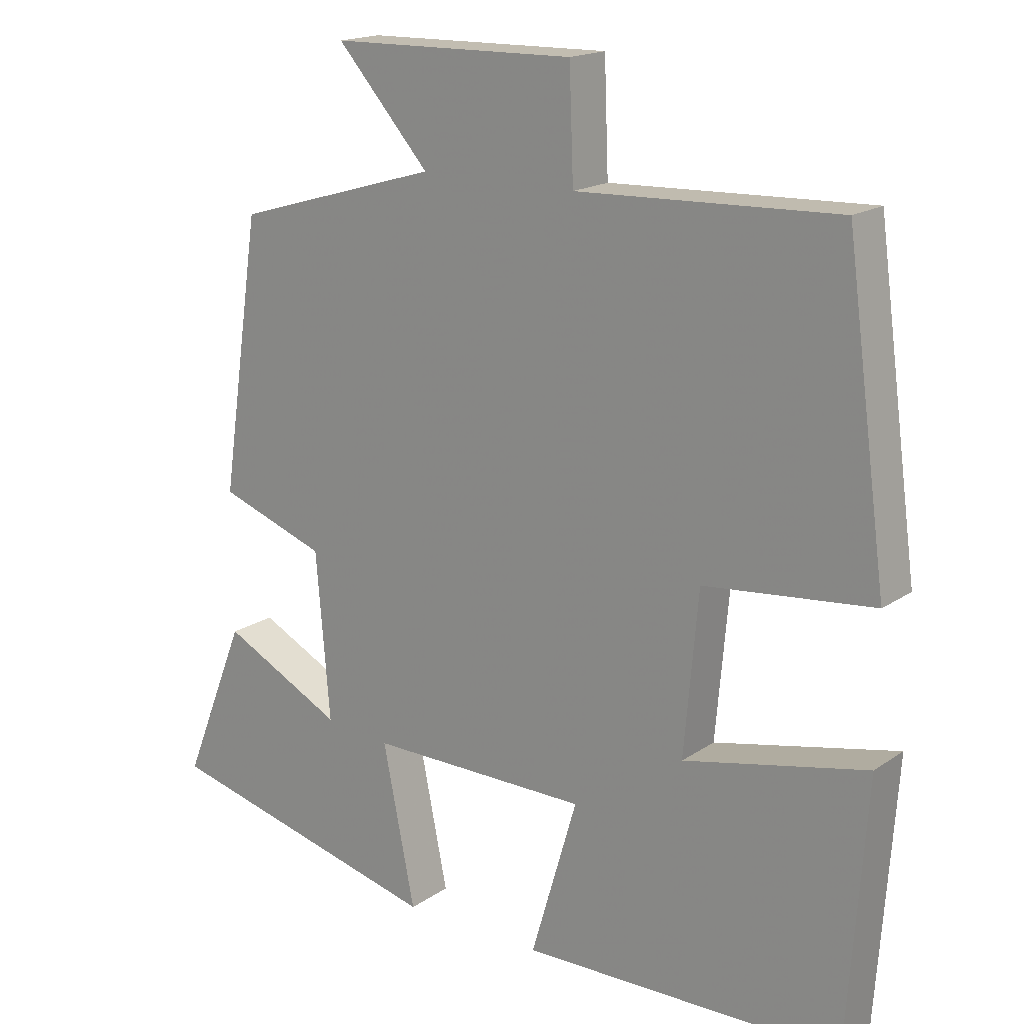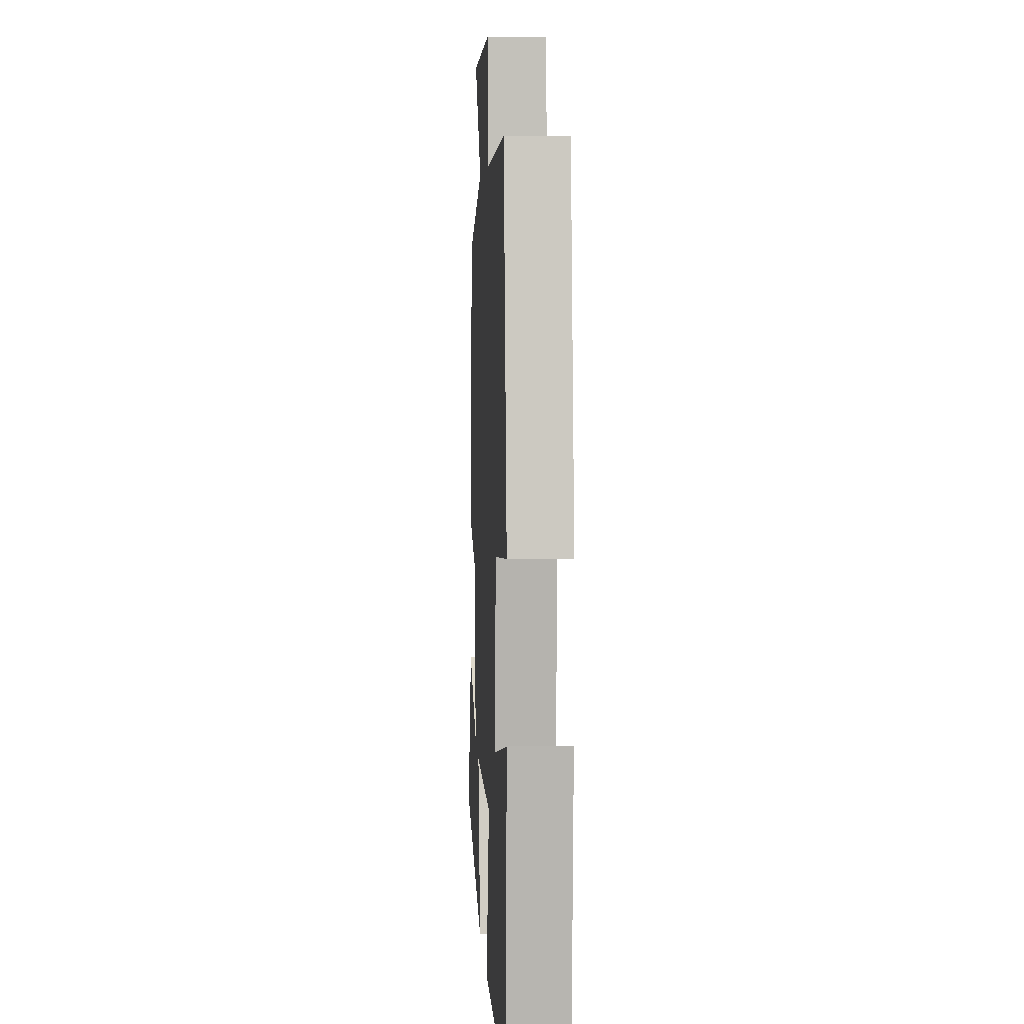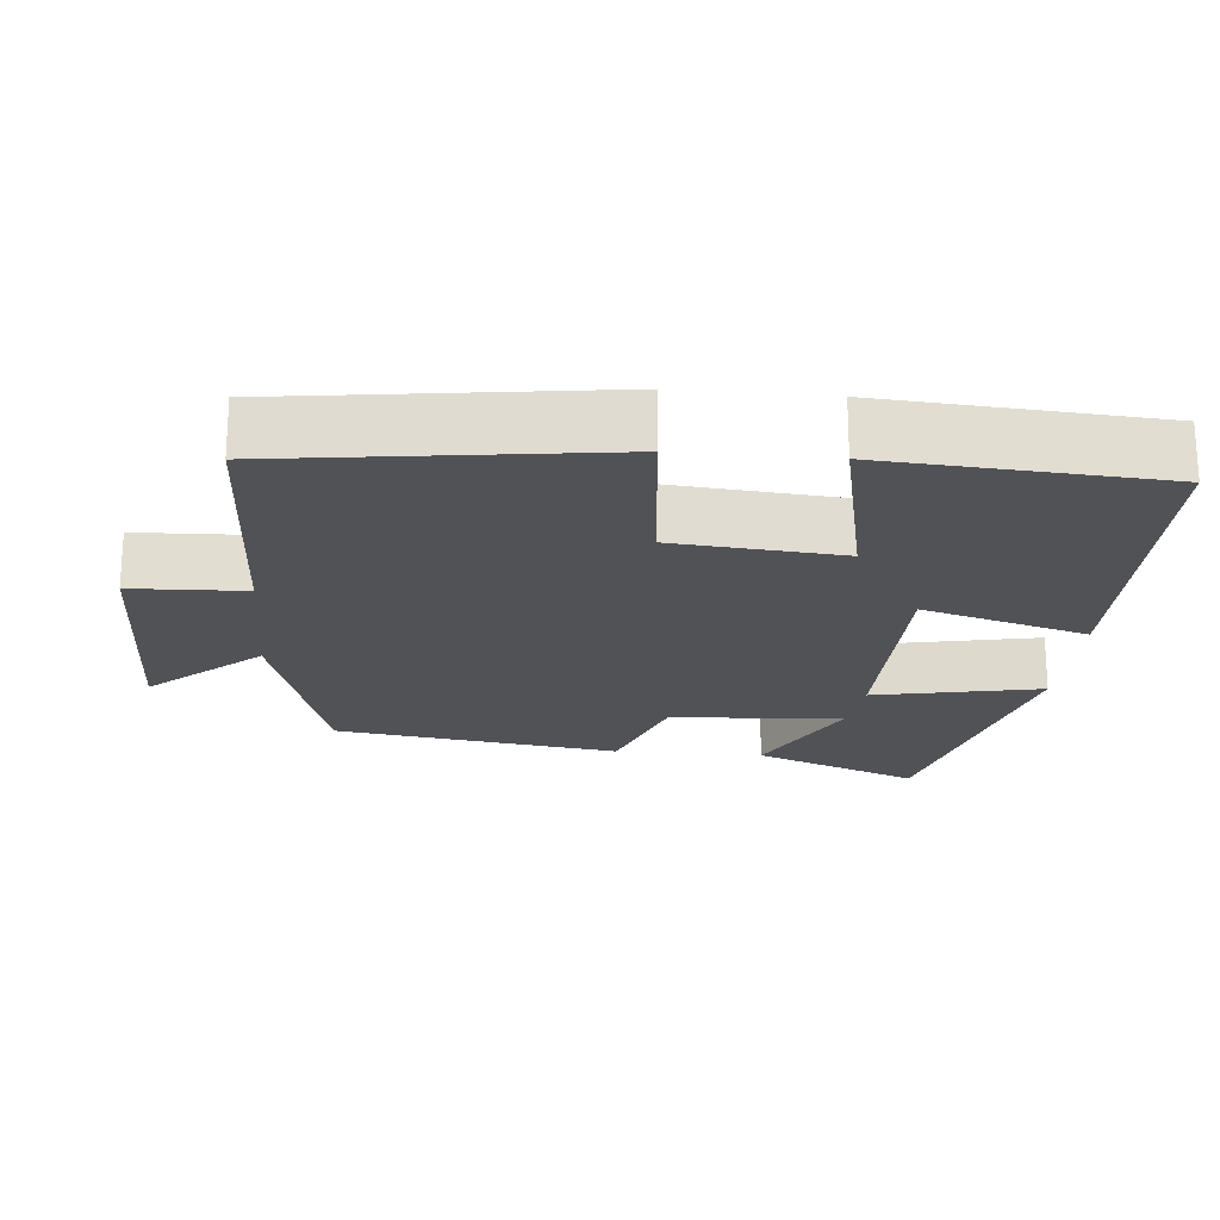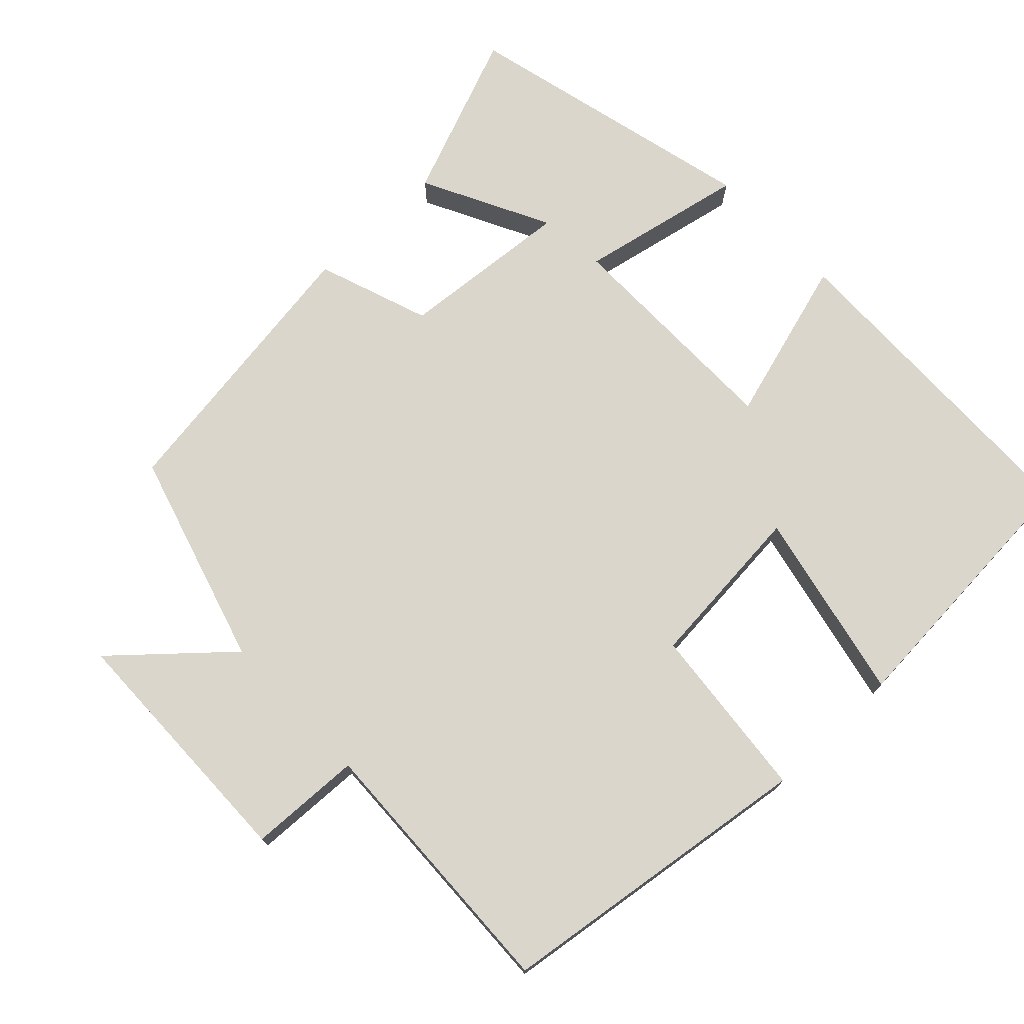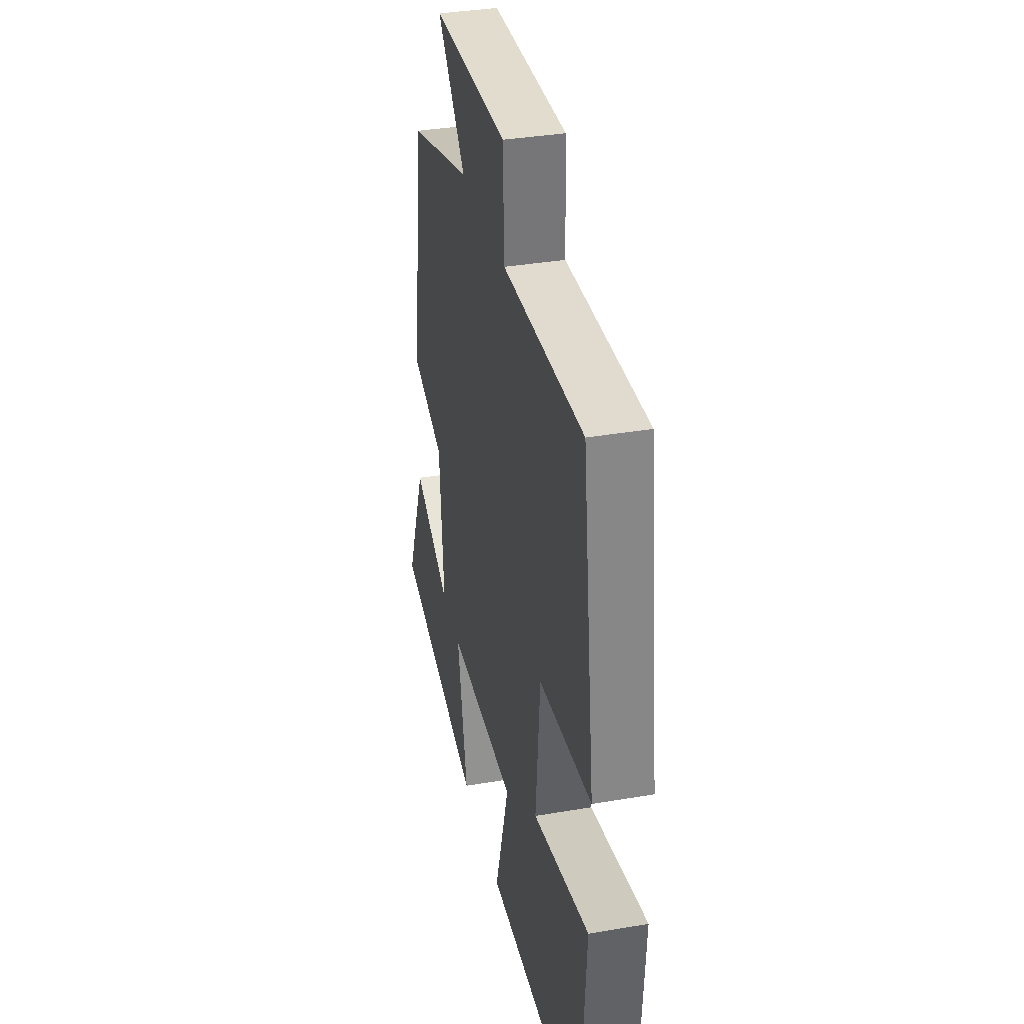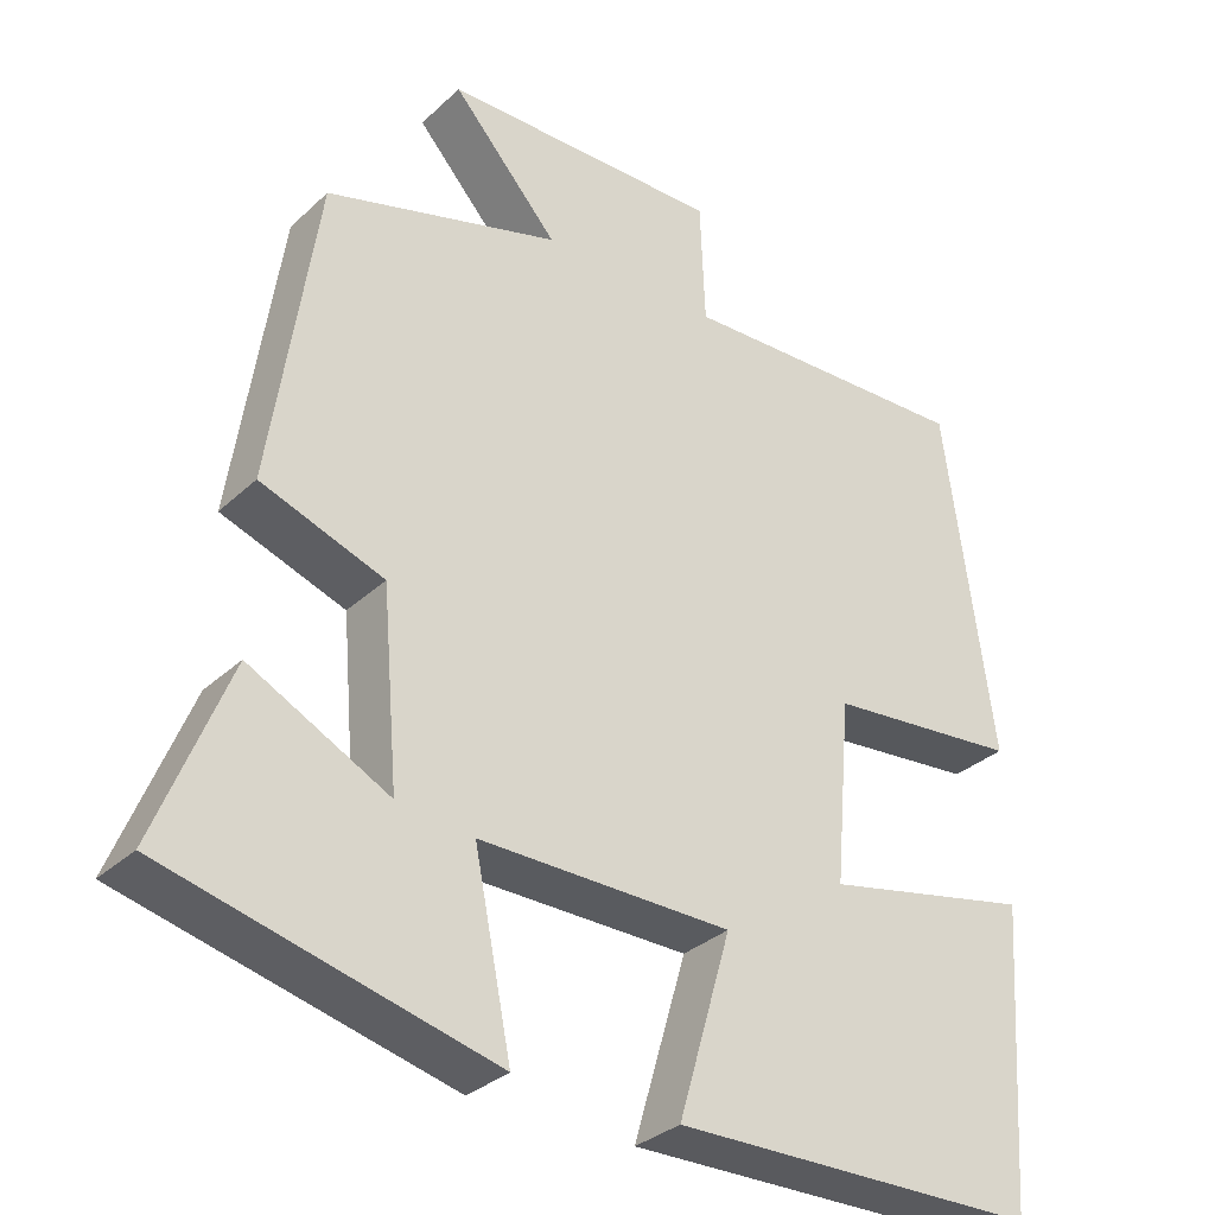
<metadata>
{"format":"obj","ext":"obj","renderer":"f3d","projection":"perspective","resolution":1024,"background":"white","views":[{"elev":17.6,"azim":37.4,"up":"+Z"},{"elev":5.2,"azim":86.9,"up":"+Z"},{"elev":-20.8,"azim":84.8,"up":"+Y"},{"elev":73.9,"azim":46.5,"up":"+Y"},{"elev":35.7,"azim":77.3,"up":"+Z"},{"elev":-32.3,"azim":-38.2,"up":"+Z"}]}
</metadata>
<code>
v -0.59 0.07 -0.401
v -0.5 0.07 -0.175
v -0.327 0.07 -0.263
v -0.347 0.07 -0.027
v -0.5 0.07 0.027
v -0.443 0.07 0.414
v -0.151 0.07 0.5
v -0.283 0.07 0.648
v 0.065 0.07 0.654
v 0.071 0.07 0.5
v 0.441 0.07 0.514
v 0.5 0.07 0.078
v 0.26 0.07 0.054
v 0.24 0.07 -0.174
v 0.5 0.07 -0.118
v 0.474 0.07 -0.491
v 0.016 0.07 -0.5
v 0.082 0.07 -0.275
v -0.232 0.07 -0.273
v -0.186 0.07 -0.5
v -0.59 0 -0.401
v -0.5 0 -0.175
v -0.327 0 -0.263
v -0.347 0 -0.027
v -0.5 0 0.027
v -0.443 0 0.414
v -0.151 0 0.5
v -0.283 0 0.648
v 0.065 0 0.654
v 0.071 0 0.5
v 0.441 0 0.514
v 0.5 0 0.078
v 0.26 0 0.054
v 0.24 0 -0.174
v 0.5 0 -0.118
v 0.474 0 -0.491
v 0.016 0 -0.5
v 0.082 0 -0.275
v -0.232 0 -0.273
v -0.186 0 -0.5
f 19 20 1
f 16 17 18
f 15 16 18
f 14 15 18
f 13 14 18 19
f 10 11 12 13
f 10 13 19
f 7 8 9 10
f 6 7 10
f 5 6 10
f 4 5 10
f 3 4 10 19
f 1 2 3
f 1 3 19
f 21 40 39
f 38 37 36
f 38 36 35
f 38 35 34
f 39 38 34 33
f 33 32 31 30
f 39 33 30
f 30 29 28 27
f 30 27 26
f 30 26 25
f 30 25 24
f 39 30 24 23
f 23 22 21
f 39 23 21
f 1 21 22 2
f 2 22 23 3
f 3 23 24 4
f 4 24 25 5
f 5 25 26 6
f 6 26 27 7
f 7 27 28 8
f 8 28 29 9
f 9 29 30 10
f 10 30 31 11
f 11 31 32 12
f 12 32 33 13
f 13 33 34 14
f 14 34 35 15
f 15 35 36 16
f 16 36 37 17
f 17 37 38 18
f 18 38 39 19
f 19 39 40 20
f 20 40 21 1

</code>
